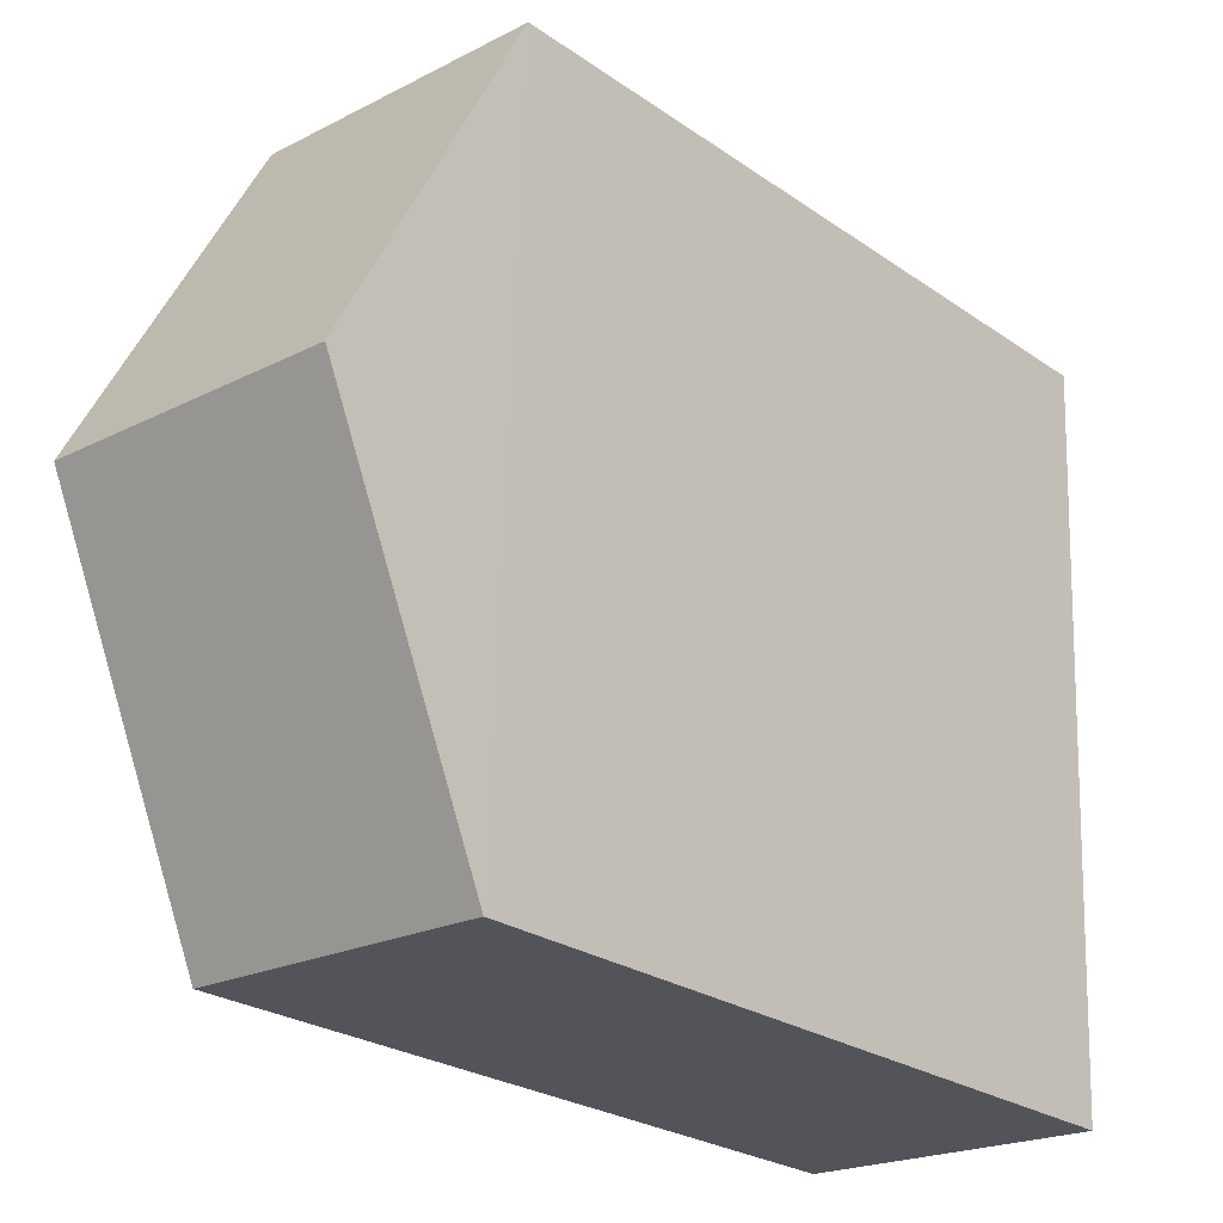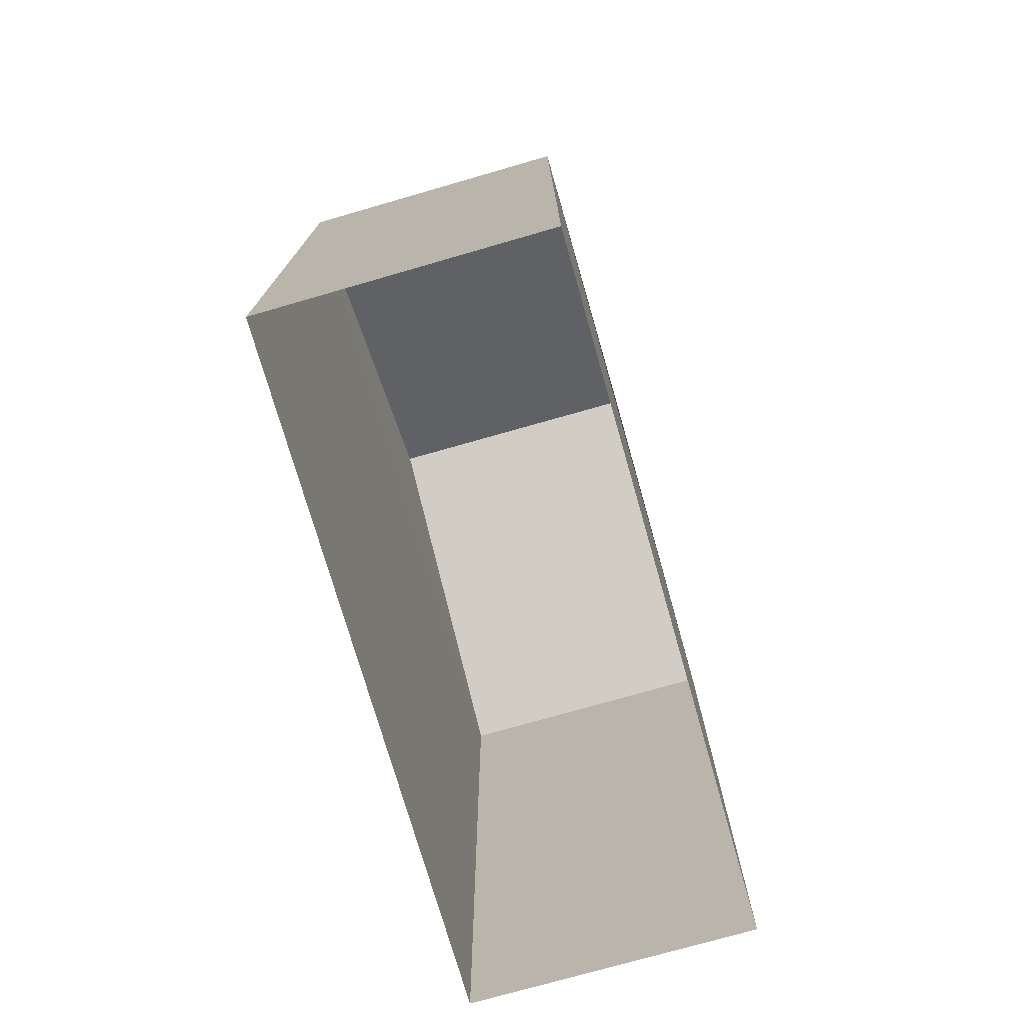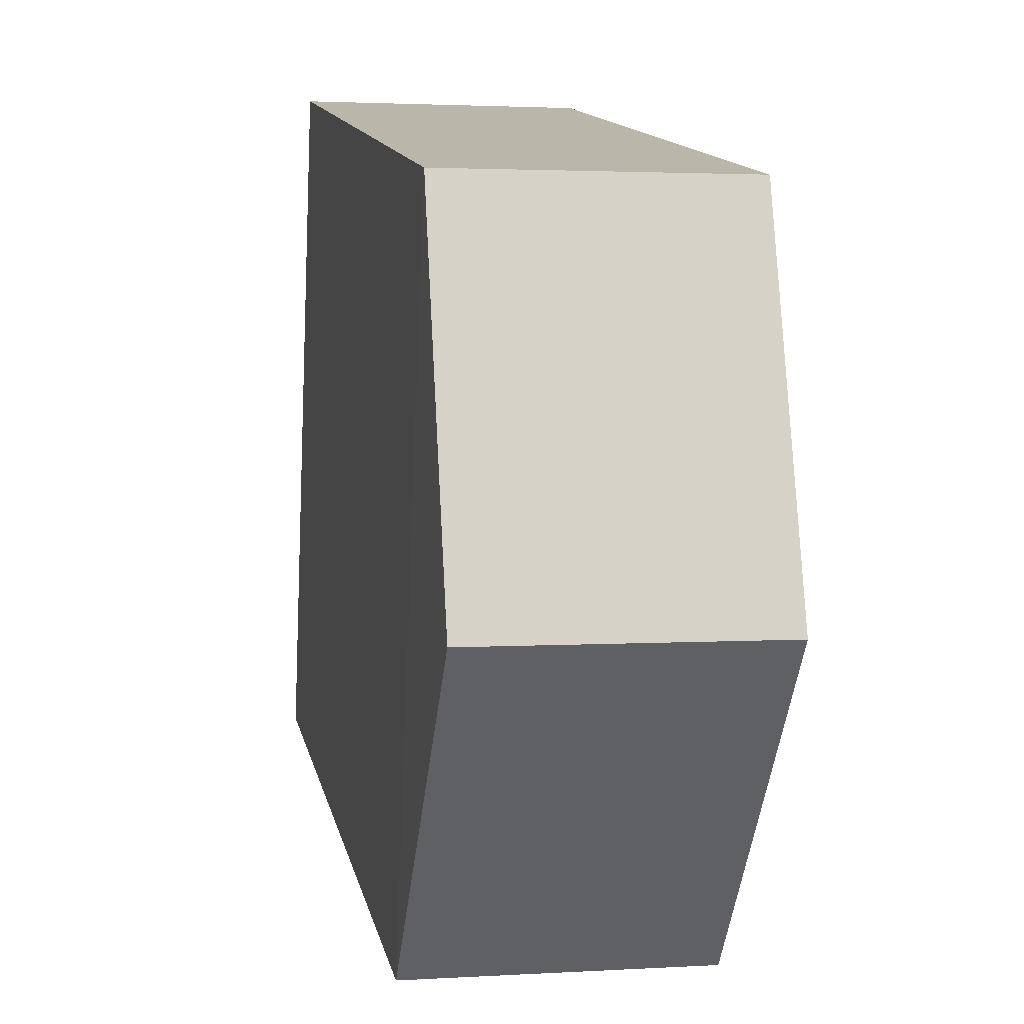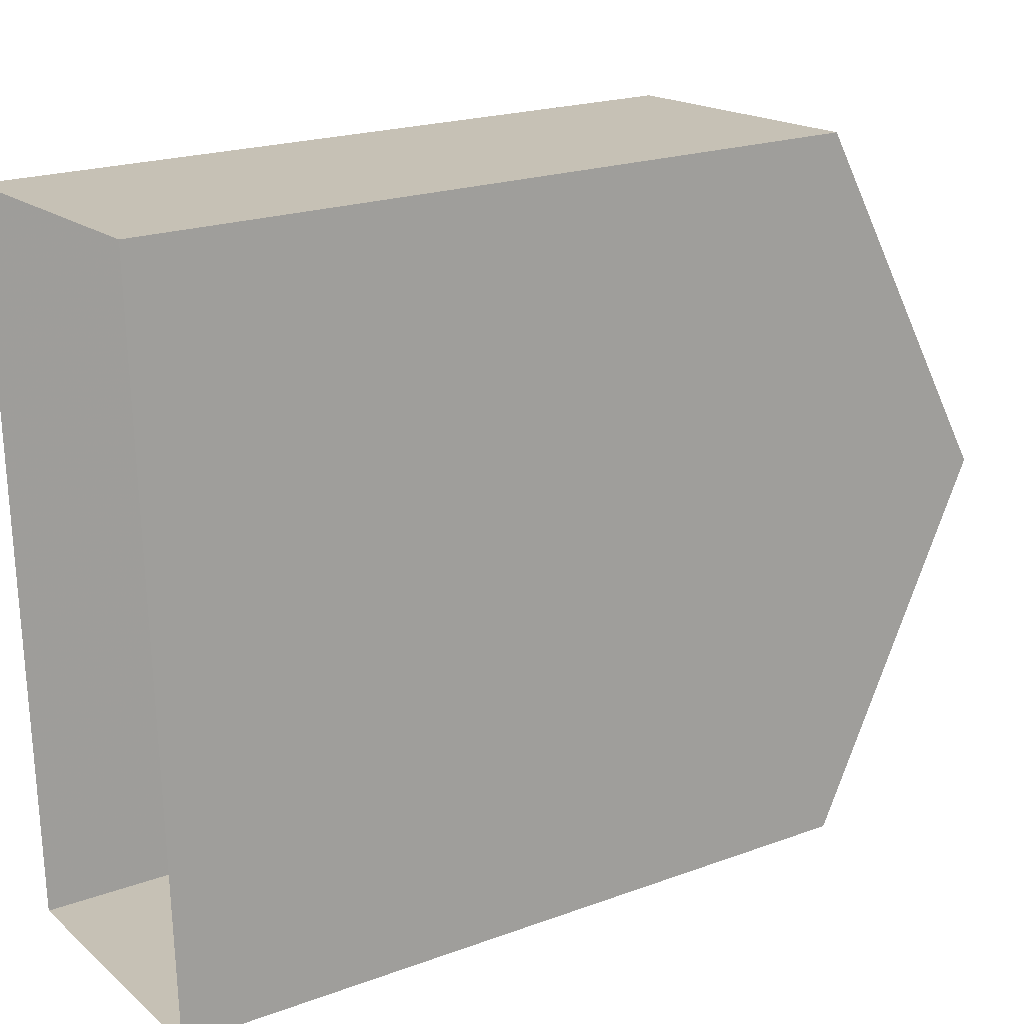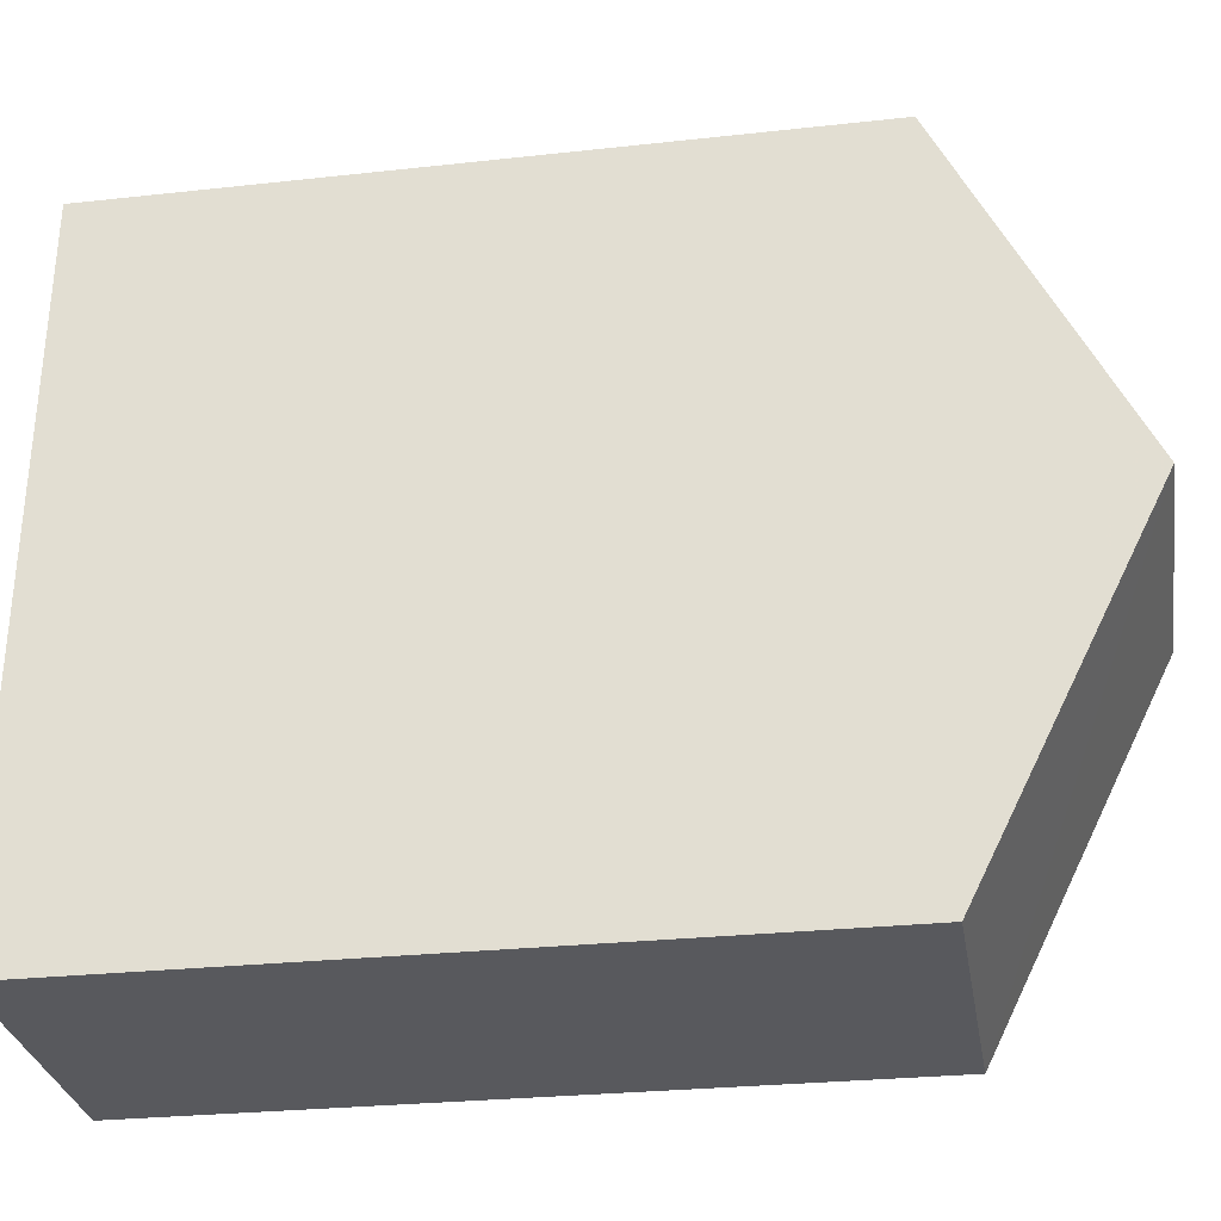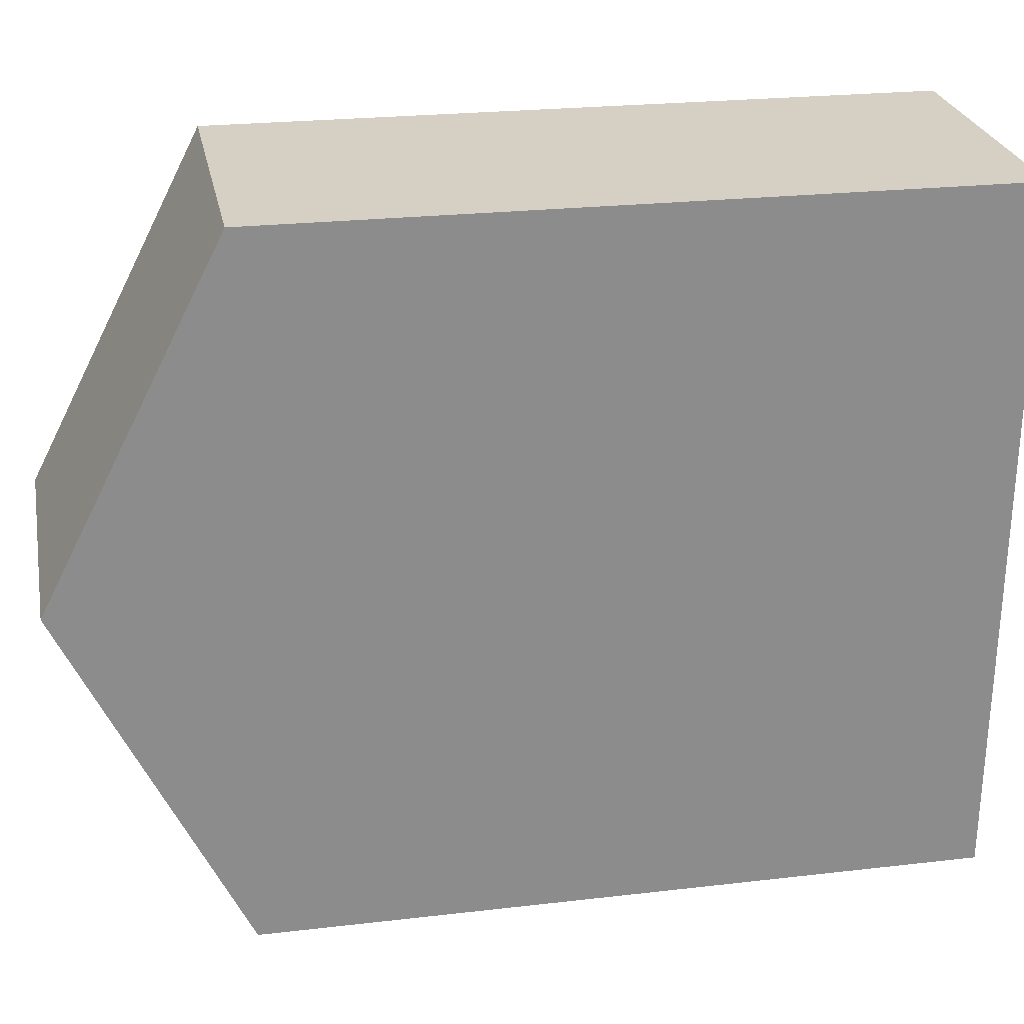
<metadata>
{"format":"obj","ext":"obj","renderer":"f3d","projection":"perspective","resolution":1024,"background":"white","views":[{"elev":-25.3,"azim":42.0,"up":"+Y"},{"elev":-75.1,"azim":13.5,"up":"+Z"},{"elev":14.0,"azim":-11.9,"up":"+Y"},{"elev":21.0,"azim":-123.2,"up":"+Y"},{"elev":-27.4,"azim":-80.4,"up":"+Y"},{"elev":23.6,"azim":78.9,"up":"+Y"}]}
</metadata>
<code>
v -3.74e+05 -1.049e+05 22.01
v -3.74e+05 -1.049e+05 22.01
v -3.74e+05 -1.049e+05 22.01
v -3.74e+05 -1.049e+05 22.01
v -3.74e+05 -1.049e+05 32.04
v -3.74e+05 -1.049e+05 32.04
v -3.74e+05 -1.049e+05 34.48
v -3.74e+05 -1.049e+05 34.48
v -3.74e+05 -1.049e+05 32.04
v -3.74e+05 -1.049e+05 32.04
f 1 2 3
f 1 4 2
f 5 6 7
f 8 5 7
f 7 9 8
f 7 10 9
f 6 2 4
f 6 5 2
f 10 1 3
f 9 10 3
f 6 4 10
f 6 10 7
f 4 1 10
f 3 2 9
f 9 5 8
f 9 2 5

</code>
